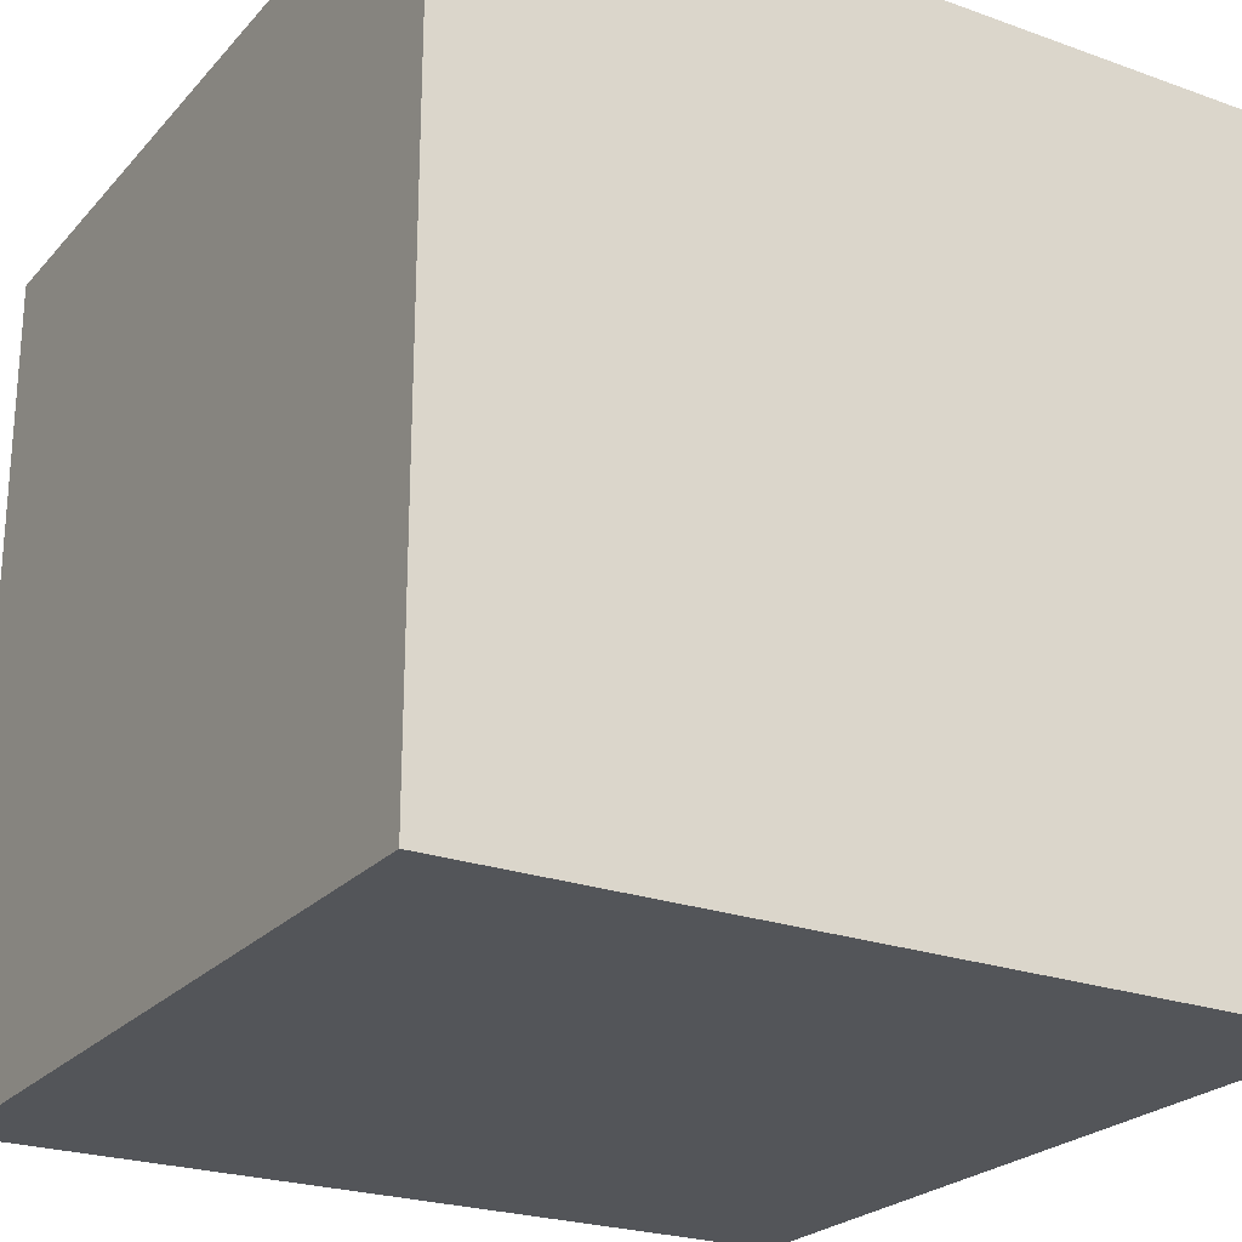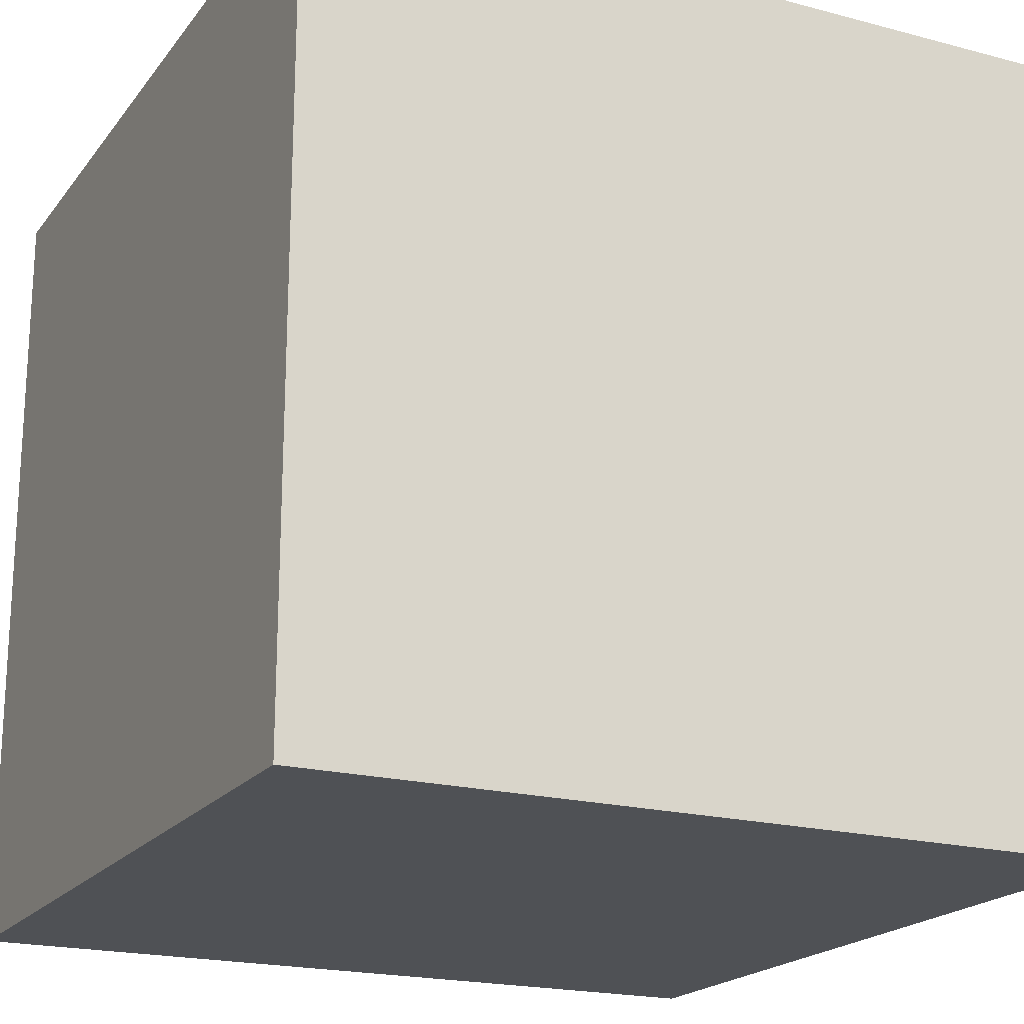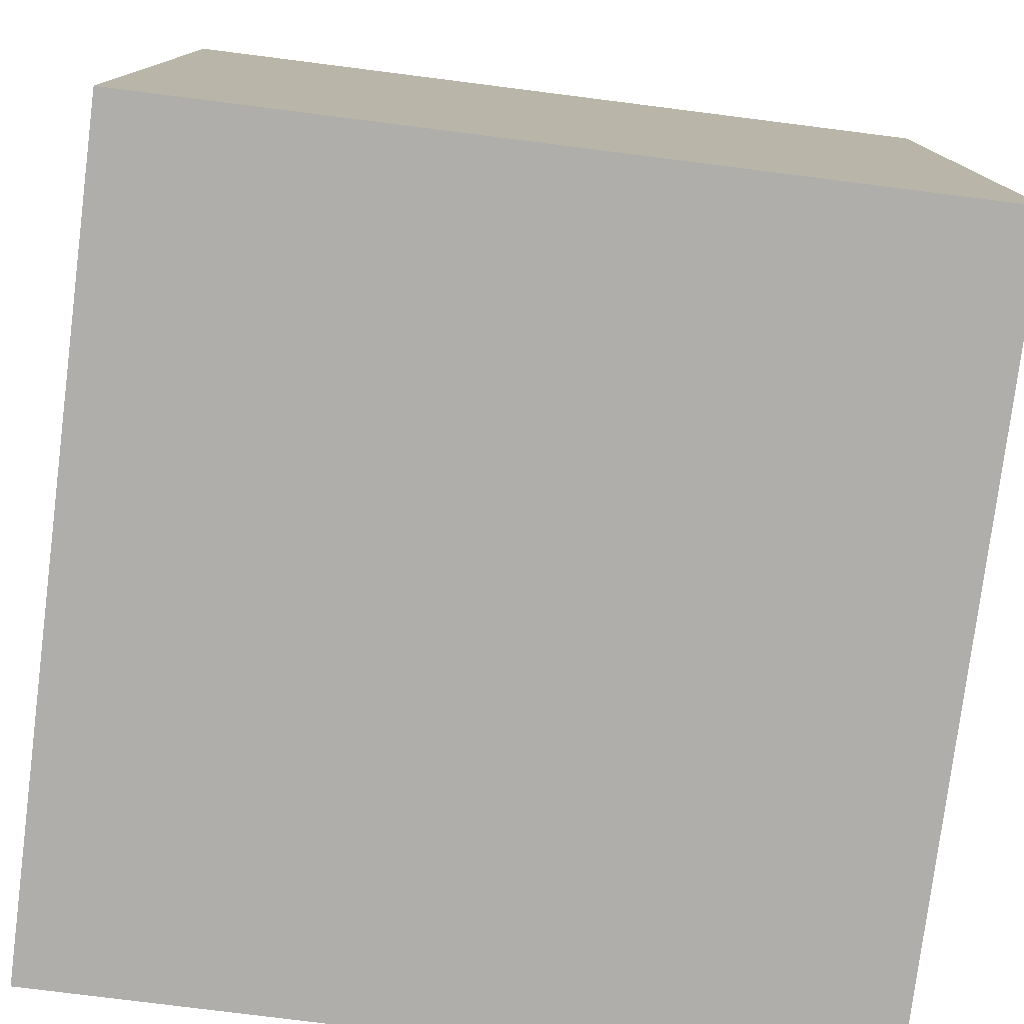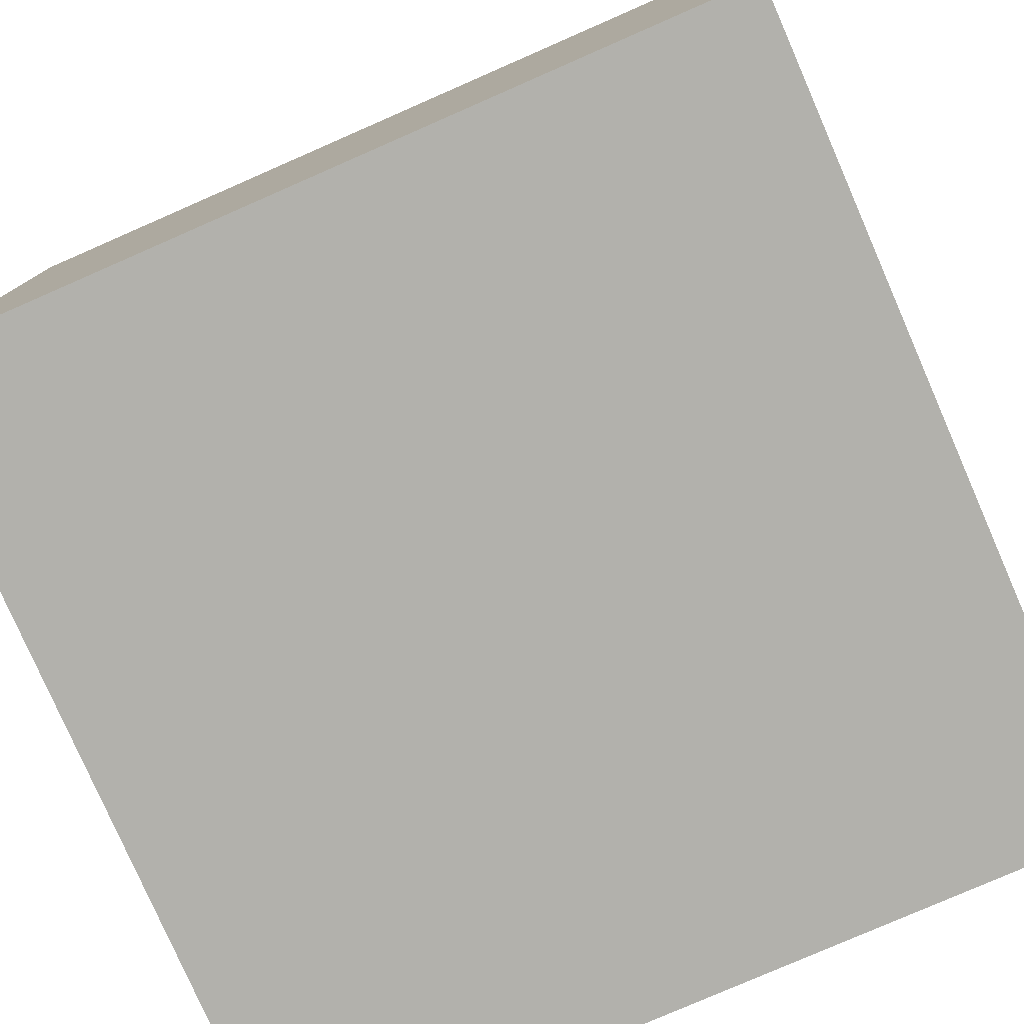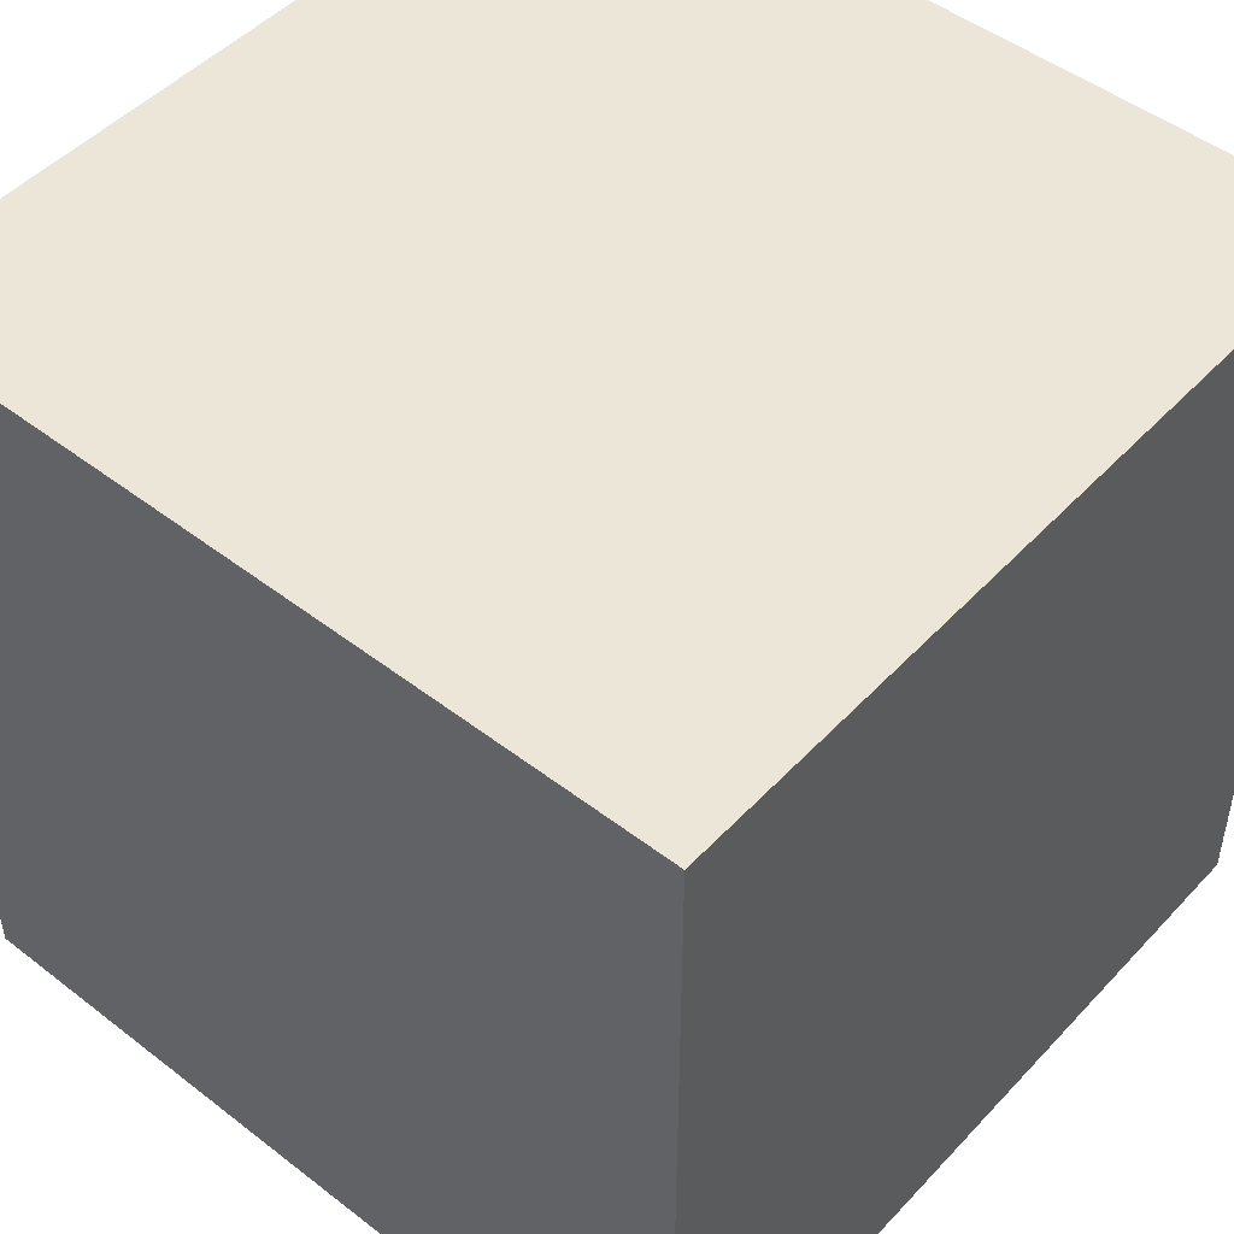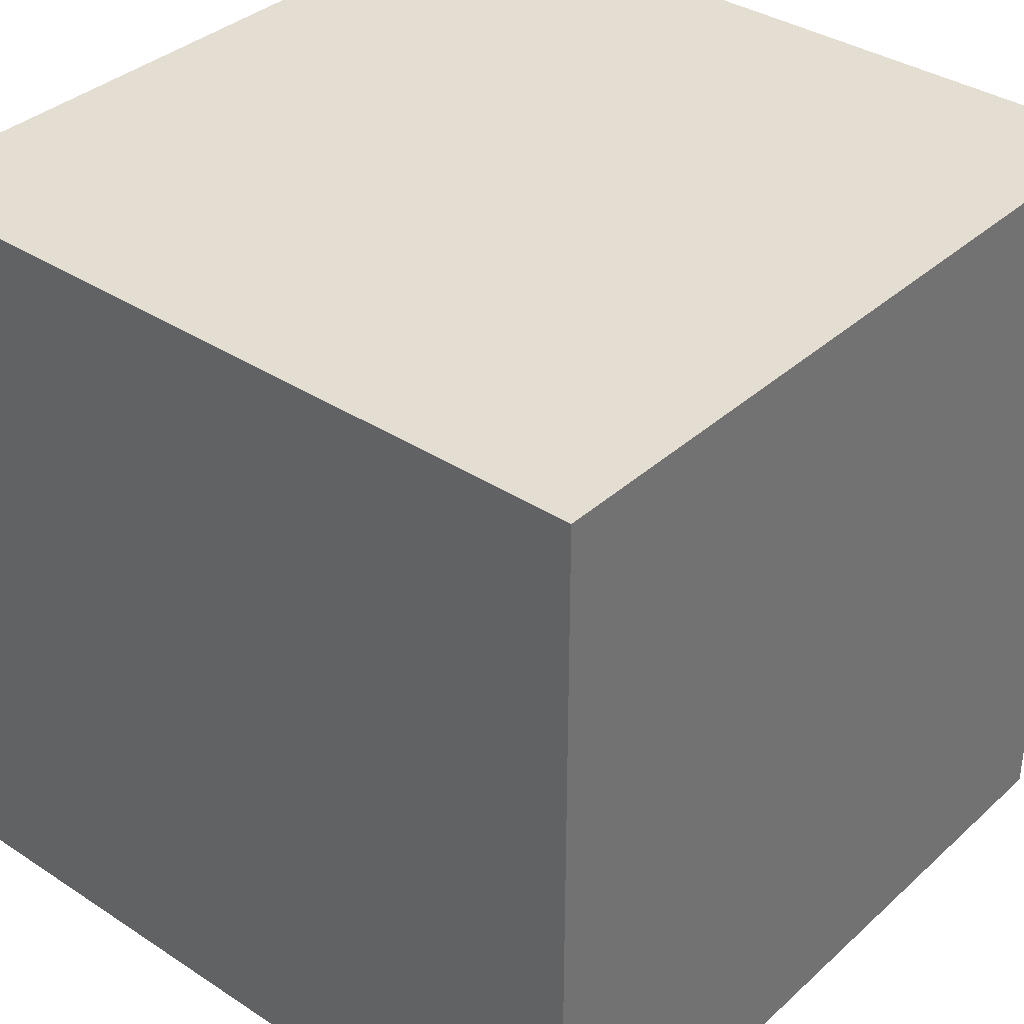
<metadata>
{"format":"obj","ext":"obj","renderer":"f3d","projection":"perspective","resolution":1024,"background":"white","views":[{"elev":-24.0,"azim":59.2,"up":"+Z"},{"elev":-19.9,"azim":153.9,"up":"+Z"},{"elev":-77.9,"azim":-97.2,"up":"+Y"},{"elev":-78.9,"azim":-66.4,"up":"+Z"},{"elev":48.6,"azim":-139.3,"up":"+Z"},{"elev":36.1,"azim":-139.5,"up":"+Z"}]}
</metadata>
<code>
o
v 1.8 3.8 -1.8
v 1.8 3.8 -2.3
v 1.8 3.9 -1.9
v 1.8 3.9 -2.2
v 1.8 4.2 -1.9
v 1.8 4.2 -2.2
v 1.8 4.3 -1.8
v 1.8 4.3 -2.3
v 2.3 3.8 -1.8
v 2.3 3.8 -2.3
v 2.3 3.9 -1.9
v 2.3 3.9 -2.2
v 2.3 4.2 -1.9
v 2.3 4.2 -2.2
v 2.3 4.3 -1.8
v 2.3 4.3 -2.3
v 1.8 3.8 -1.8
v 1.8 4.3 -1.8
v 1.9 3.9 -1.8
v 1.9 4.2 -1.8
v 2.2 3.9 -1.8
v 2.2 4.2 -1.8
v 2.3 3.8 -1.8
v 2.3 4.3 -1.8
v 1.8 3.8 -2.3
v 1.8 4.3 -2.3
v 1.9 3.9 -2.3
v 1.9 4.2 -2.3
v 2.2 3.9 -2.3
v 2.2 4.2 -2.3
v 2.3 3.8 -2.3
v 2.3 4.3 -2.3
v 1.8 3.8 -1.8
v 2.3 3.8 -1.8
v 1.9 3.8 -1.9
v 2.2 3.8 -1.9
v 1.9 3.8 -2.2
v 2.2 3.8 -2.2
v 1.8 3.8 -2.3
v 2.3 3.8 -2.3
v 1.8 4.3 -1.8
v 2.3 4.3 -1.8
v 1.9 4.3 -1.9
v 2.2 4.3 -1.9
v 1.9 4.3 -2.2
v 2.2 4.3 -2.2
v 1.8 4.3 -2.3
v 2.3 4.3 -2.3
f 3 2 1
f 4 2 3
f 5 3 1
f 5 4 3
f 6 2 4
f 6 4 5
f 7 5 1
f 7 6 5
f 8 2 6
f 8 6 7
f 9 10 11
f 11 10 12
f 9 11 13
f 11 12 13
f 12 10 14
f 13 12 14
f 9 13 15
f 13 14 15
f 14 10 16
f 15 14 16
f 19 18 17
f 20 18 19
f 21 19 17
f 21 20 19
f 22 18 20
f 22 20 21
f 23 21 17
f 23 22 21
f 24 18 22
f 24 22 23
f 25 26 27
f 27 26 28
f 25 27 29
f 27 28 29
f 28 26 30
f 29 28 30
f 25 29 31
f 29 30 31
f 30 26 32
f 31 30 32
f 35 34 33
f 36 34 35
f 37 35 33
f 37 36 35
f 38 34 36
f 38 36 37
f 39 37 33
f 39 38 37
f 40 34 38
f 40 38 39
f 41 42 43
f 43 42 44
f 41 43 45
f 43 44 45
f 44 42 46
f 45 44 46
f 41 45 47
f 45 46 47
f 46 42 48
f 47 46 48

</code>
